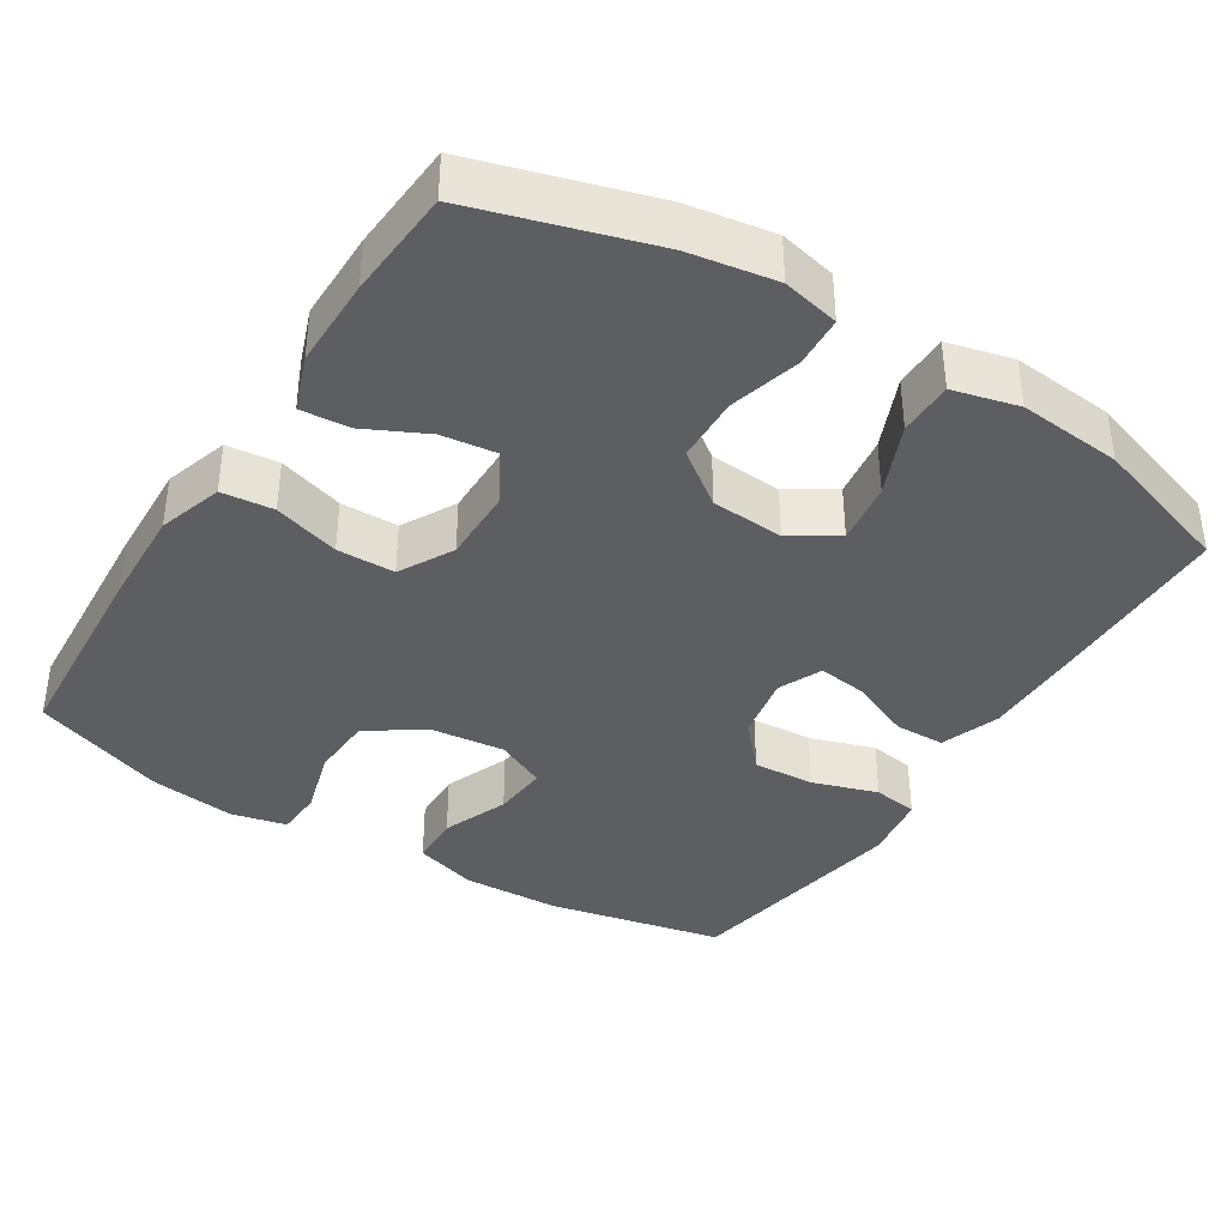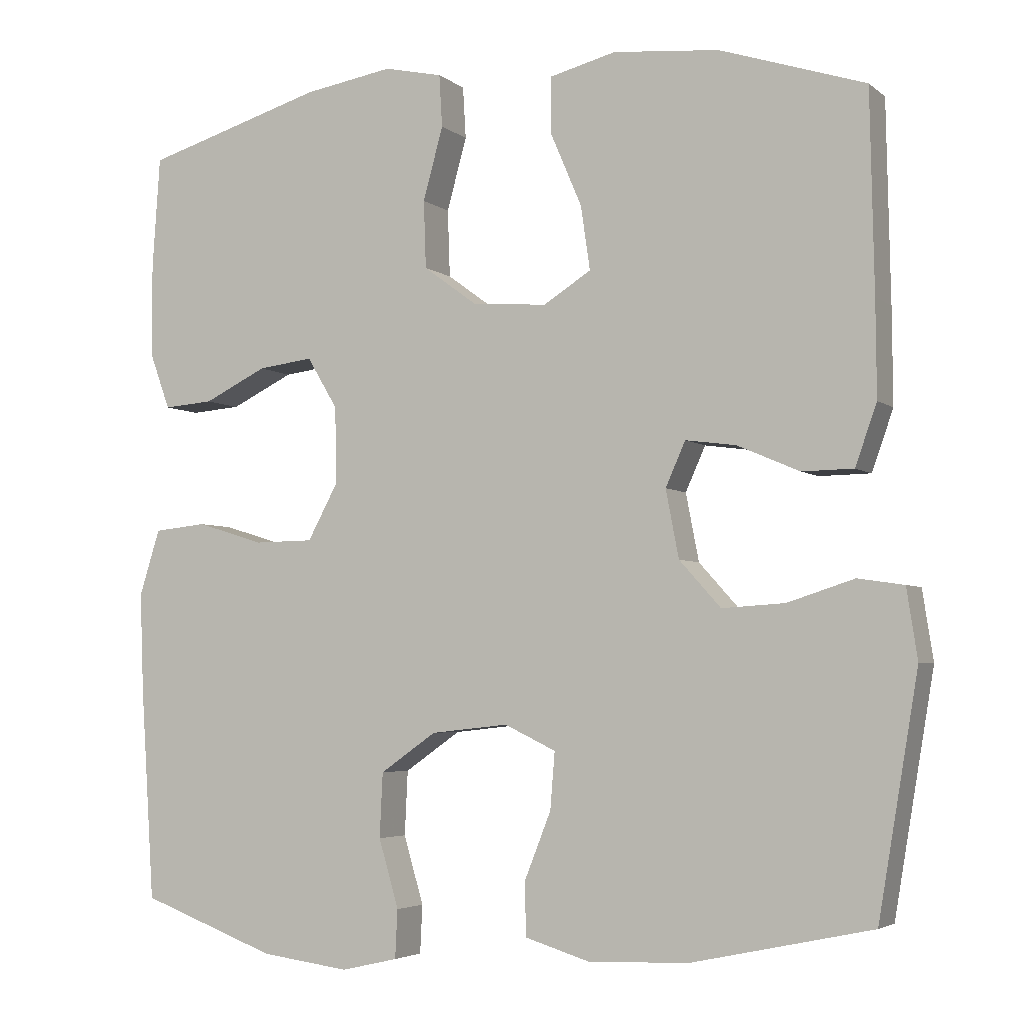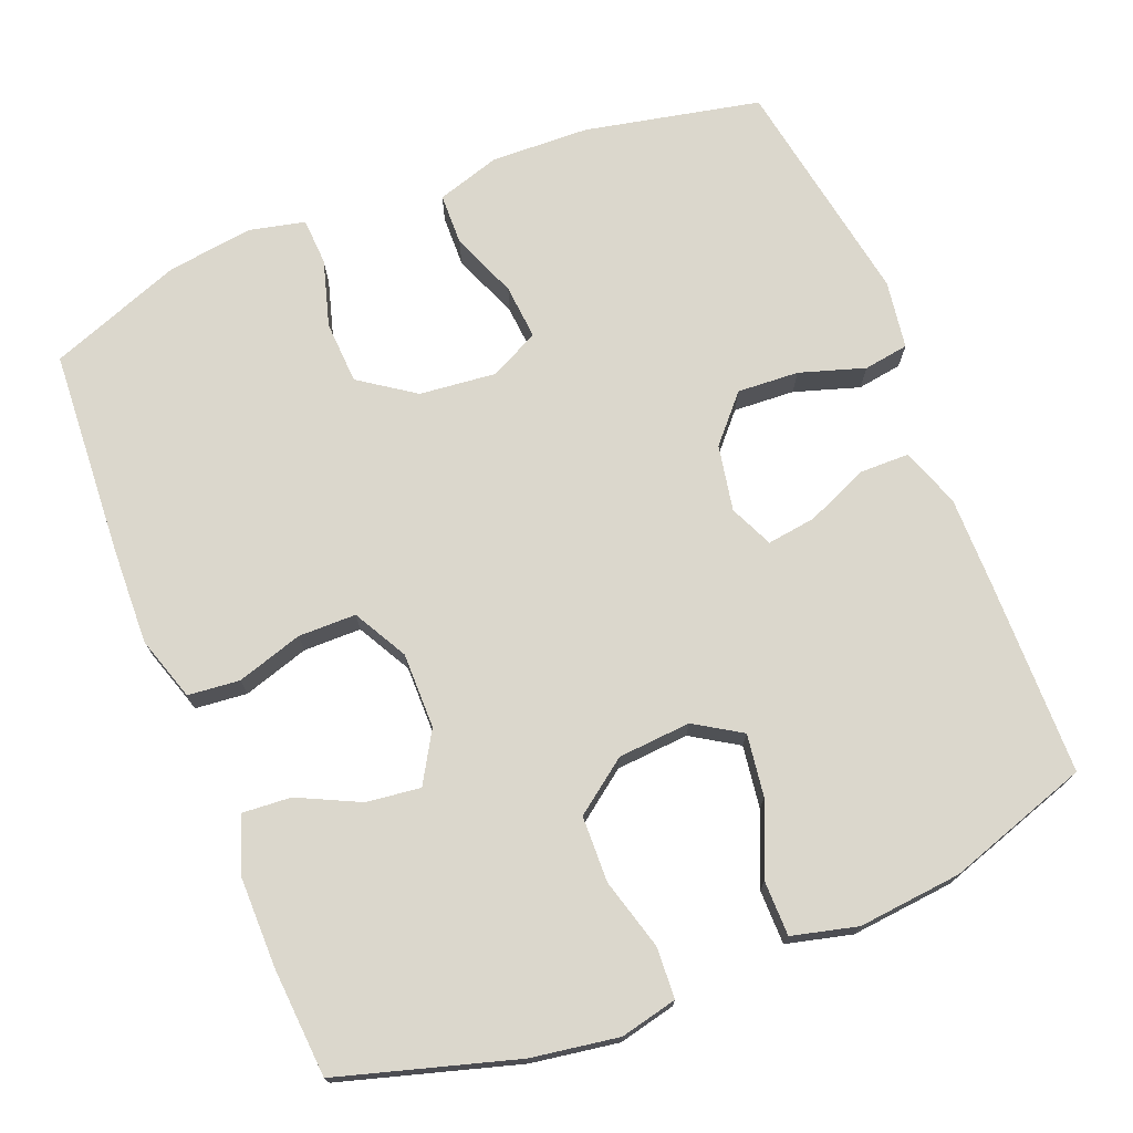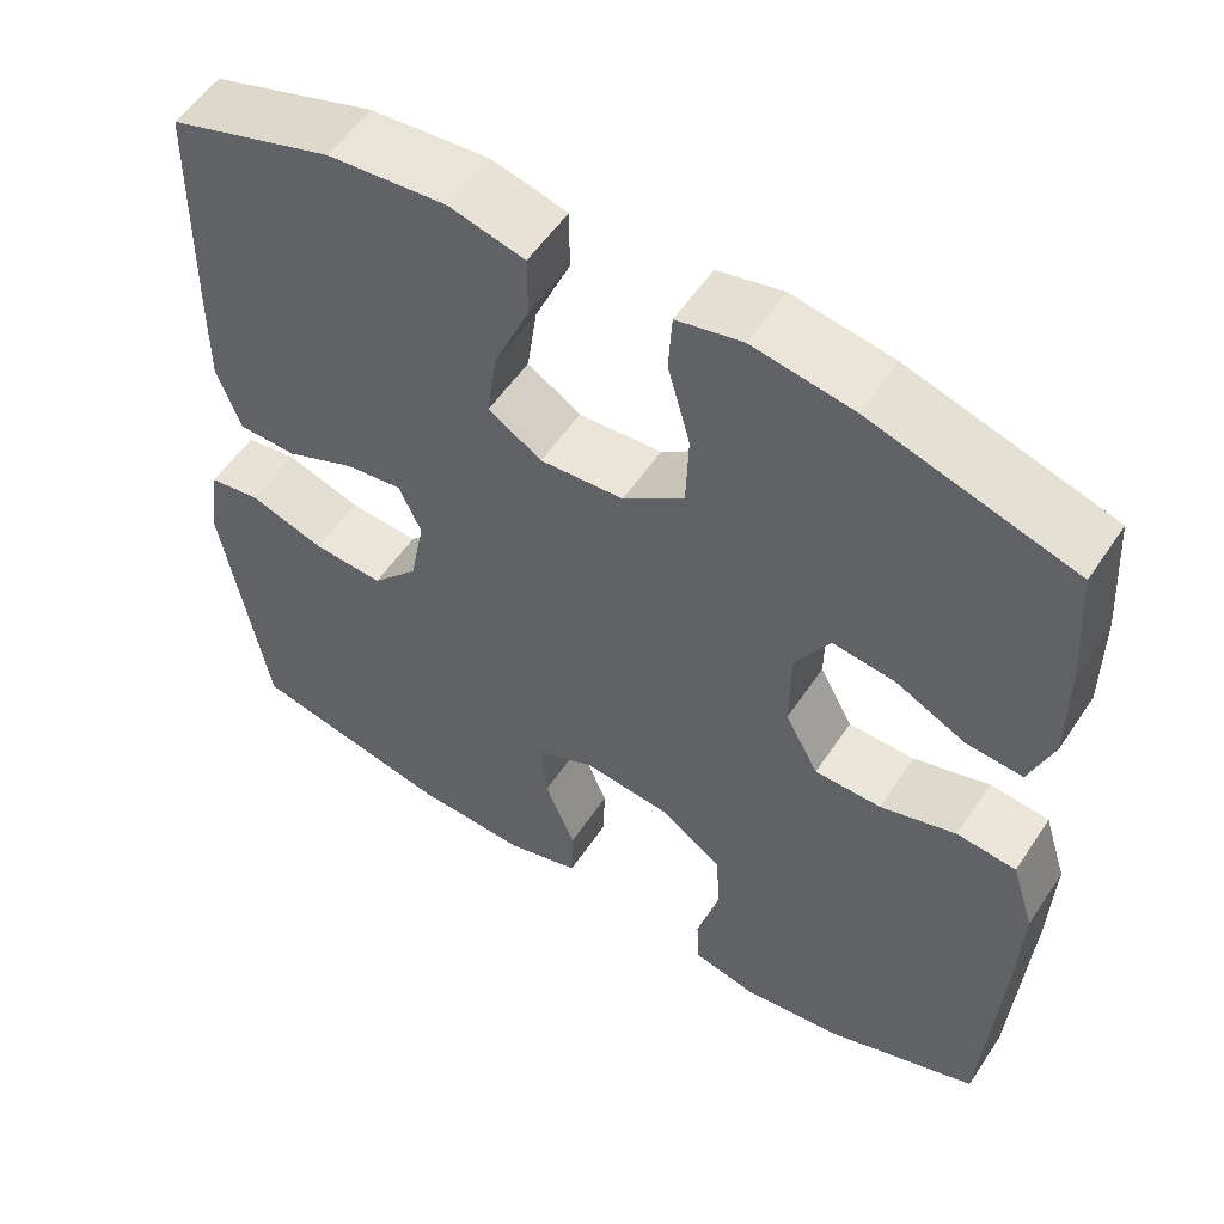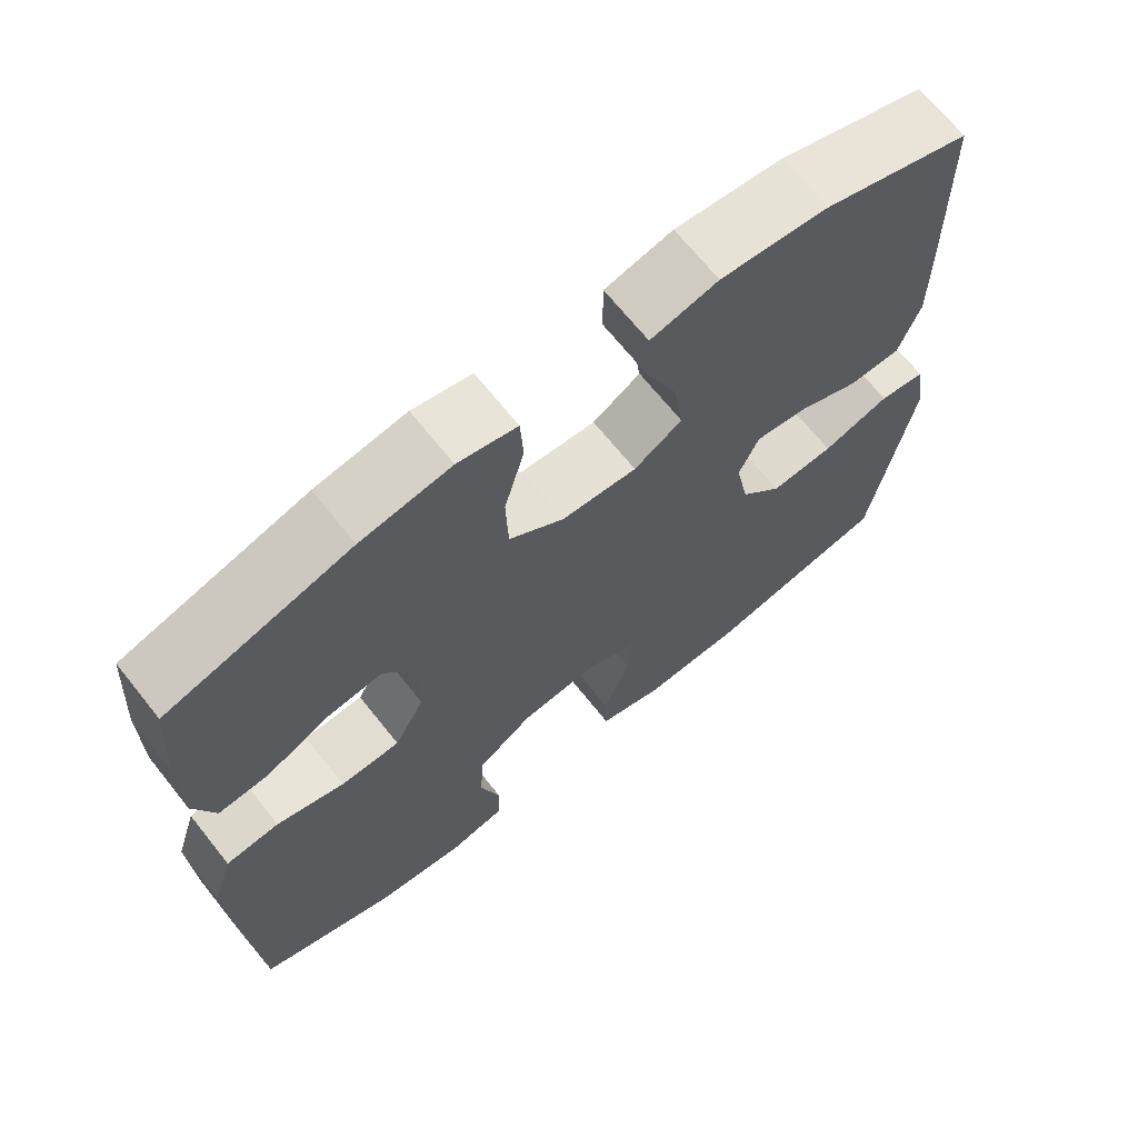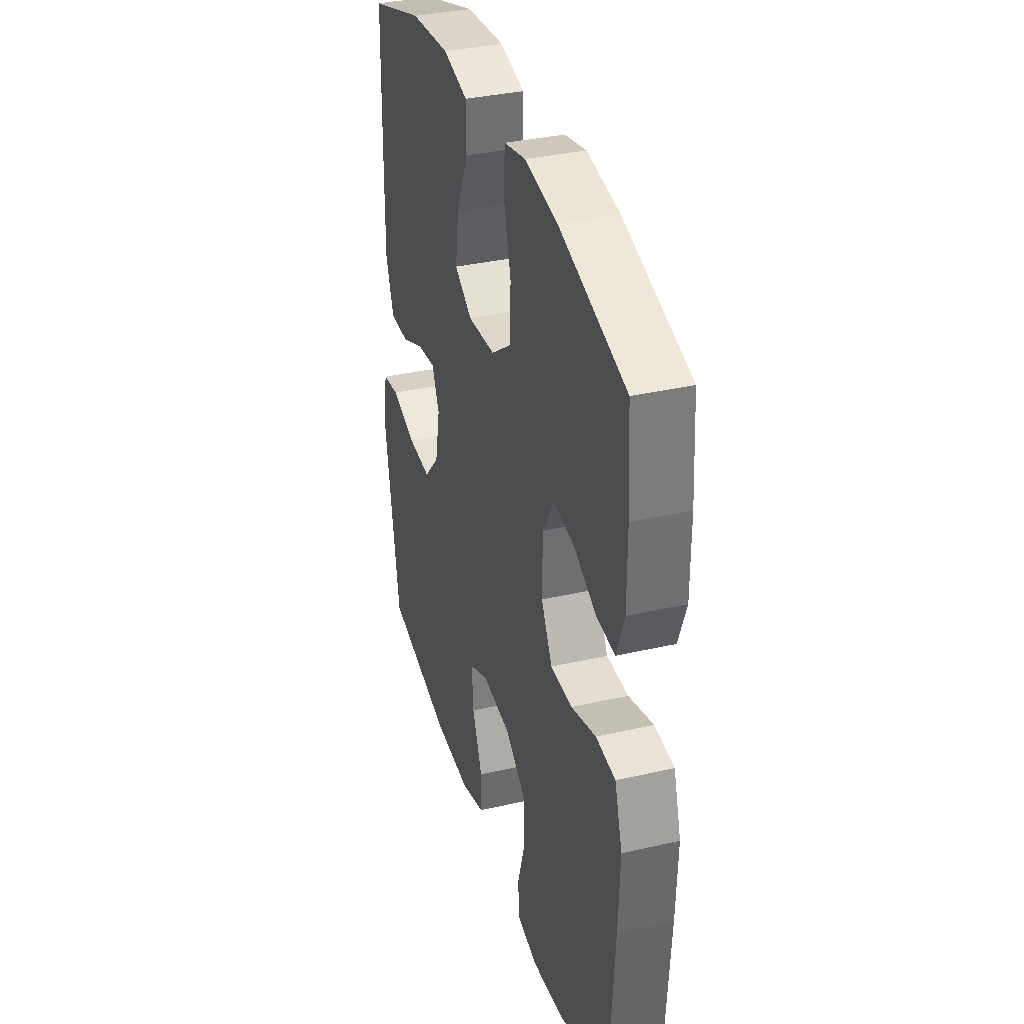
<metadata>
{"format":"obj","ext":"obj","renderer":"f3d","projection":"perspective","resolution":1024,"background":"white","views":[{"elev":-38.3,"azim":-32.2,"up":"+Y"},{"elev":-4.2,"azim":24.8,"up":"+Z"},{"elev":73.1,"azim":-22.0,"up":"+Y"},{"elev":55.2,"azim":-146.8,"up":"+Z"},{"elev":68.2,"azim":-38.6,"up":"+Z"},{"elev":35.3,"azim":-106.9,"up":"+Z"}]}
</metadata>
<code>
v 0.5 0.07 -0.5
v 0.266 0.07 -0.55
v 0.135 0.07 -0.555
v 0.05 0.07 -0.529
v 0.048 0.07 -0.46
v 0.083 0.07 -0.372
v 0.089 0.07 -0.298
v 0.022 0.07 -0.266
v -0.079 0.07 -0.277
v -0.152 0.07 -0.328
v -0.156 0.07 -0.412
v -0.13 0.07 -0.501
v -0.133 0.07 -0.564
v -0.207 0.07 -0.581
v -0.322 0.07 -0.566
v -0.5 0.07 -0.5
v -0.518 0.07 -0.224
v -0.523 0.07 -0.094
v -0.496 0.07 -0.008
v -0.427 0.07 -0.001
v -0.339 0.07 -0.028
v -0.262 0.07 -0.027
v -0.223 0.07 0.045
v -0.224 0.07 0.146
v -0.264 0.07 0.213
v -0.336 0.07 0.204
v -0.418 0.07 0.164
v -0.483 0.07 0.159
v -0.51 0.07 0.233
v -0.51 0.07 0.354
v -0.5 0.07 0.5
v -0.265 0.07 0.57
v -0.149 0.07 0.589
v -0.073 0.07 0.572
v -0.069 0.07 0.504
v -0.095 0.07 0.409
v -0.092 0.07 0.321
v -0.021 0.07 0.269
v 0.076 0.07 0.262
v 0.138 0.07 0.301
v 0.126 0.07 0.384
v 0.085 0.07 0.48
v 0.085 0.07 0.553
v 0.172 0.07 0.575
v 0.31 0.07 0.562
v 0.5 0.07 0.5
v 0.505 0.07 0.242
v 0.506 0.07 0.118
v 0.478 0.07 0.039
v 0.411 0.07 0.038
v 0.33 0.07 0.073
v 0.264 0.07 0.082
v 0.238 0.07 0.024
v 0.255 0.07 -0.064
v 0.309 0.07 -0.124
v 0.391 0.07 -0.119
v 0.478 0.07 -0.091
v 0.538 0.07 -0.1
v 0.552 0.07 -0.191
v 0.5 0 -0.5
v 0.266 0 -0.55
v 0.135 0 -0.555
v 0.05 0 -0.529
v 0.048 0 -0.46
v 0.083 0 -0.372
v 0.089 0 -0.298
v 0.022 0 -0.266
v -0.079 0 -0.277
v -0.152 0 -0.328
v -0.156 0 -0.412
v -0.13 0 -0.501
v -0.133 0 -0.564
v -0.207 0 -0.581
v -0.322 0 -0.566
v -0.5 0 -0.5
v -0.518 0 -0.224
v -0.523 0 -0.094
v -0.496 0 -0.008
v -0.427 0 -0.001
v -0.339 0 -0.028
v -0.262 0 -0.027
v -0.223 0 0.045
v -0.224 0 0.146
v -0.264 0 0.213
v -0.336 0 0.204
v -0.418 0 0.164
v -0.483 0 0.159
v -0.51 0 0.233
v -0.51 0 0.354
v -0.5 0 0.5
v -0.265 0 0.57
v -0.149 0 0.589
v -0.073 0 0.572
v -0.069 0 0.504
v -0.095 0 0.409
v -0.092 0 0.321
v -0.021 0 0.269
v 0.076 0 0.262
v 0.138 0 0.301
v 0.126 0 0.384
v 0.085 0 0.48
v 0.085 0 0.553
v 0.172 0 0.575
v 0.31 0 0.562
v 0.5 0 0.5
v 0.505 0 0.242
v 0.506 0 0.118
v 0.478 0 0.039
v 0.411 0 0.038
v 0.33 0 0.073
v 0.264 0 0.082
v 0.238 0 0.024
v 0.255 0 -0.064
v 0.309 0 -0.124
v 0.391 0 -0.119
v 0.478 0 -0.091
v 0.538 0 -0.1
v 0.552 0 -0.191
f 4 5 6
f 3 4 6
f 2 3 6
f 1 2 6
f 59 1 6
f 58 59 6
f 57 58 6
f 56 57 6
f 55 56 6 7
f 54 55 7 8
f 53 54 8 9
f 52 53 9 10
f 49 50 51
f 48 49 51
f 47 48 51
f 46 47 51
f 45 46 51
f 44 45 51
f 43 44 51
f 42 43 51
f 41 42 51
f 40 41 51 52
f 39 40 52 10
f 34 35 36
f 33 34 36
f 32 33 36
f 31 32 36
f 30 31 36
f 29 30 36
f 28 29 36
f 27 28 36
f 26 27 36
f 25 26 36 37
f 24 25 37 38
f 19 20 21
f 18 19 21
f 17 18 21
f 16 17 21
f 15 16 21
f 14 15 21
f 13 14 21
f 12 13 21
f 11 12 21
f 10 11 21 22
f 38 39 10
f 24 38 10
f 23 24 10
f 10 22 23
f 65 64 63
f 65 63 62
f 65 62 61
f 65 61 60
f 65 60 118
f 65 118 117
f 65 117 116
f 65 116 115
f 66 65 115 114
f 67 66 114 113
f 68 67 113 112
f 69 68 112 111
f 110 109 108
f 110 108 107
f 110 107 106
f 110 106 105
f 110 105 104
f 110 104 103
f 110 103 102
f 110 102 101
f 110 101 100
f 111 110 100 99
f 69 111 99 98
f 95 94 93
f 95 93 92
f 95 92 91
f 95 91 90
f 95 90 89
f 95 89 88
f 95 88 87
f 95 87 86
f 95 86 85
f 96 95 85 84
f 97 96 84 83
f 80 79 78
f 80 78 77
f 80 77 76
f 80 76 75
f 80 75 74
f 80 74 73
f 80 73 72
f 80 72 71
f 80 71 70
f 81 80 70 69
f 69 98 97
f 69 97 83
f 69 83 82
f 82 81 69
f 1 60 61 2
f 2 61 62 3
f 3 62 63 4
f 4 63 64 5
f 5 64 65 6
f 6 65 66 7
f 7 66 67 8
f 8 67 68 9
f 9 68 69 10
f 10 69 70 11
f 11 70 71 12
f 12 71 72 13
f 13 72 73 14
f 14 73 74 15
f 15 74 75 16
f 16 75 76 17
f 17 76 77 18
f 18 77 78 19
f 19 78 79 20
f 20 79 80 21
f 21 80 81 22
f 22 81 82 23
f 23 82 83 24
f 24 83 84 25
f 25 84 85 26
f 26 85 86 27
f 27 86 87 28
f 28 87 88 29
f 29 88 89 30
f 30 89 90 31
f 31 90 91 32
f 32 91 92 33
f 33 92 93 34
f 34 93 94 35
f 35 94 95 36
f 36 95 96 37
f 37 96 97 38
f 38 97 98 39
f 39 98 99 40
f 40 99 100 41
f 41 100 101 42
f 42 101 102 43
f 43 102 103 44
f 44 103 104 45
f 45 104 105 46
f 46 105 106 47
f 47 106 107 48
f 48 107 108 49
f 49 108 109 50
f 50 109 110 51
f 51 110 111 52
f 52 111 112 53
f 53 112 113 54
f 54 113 114 55
f 55 114 115 56
f 56 115 116 57
f 57 116 117 58
f 58 117 118 59
f 59 118 60 1

</code>
